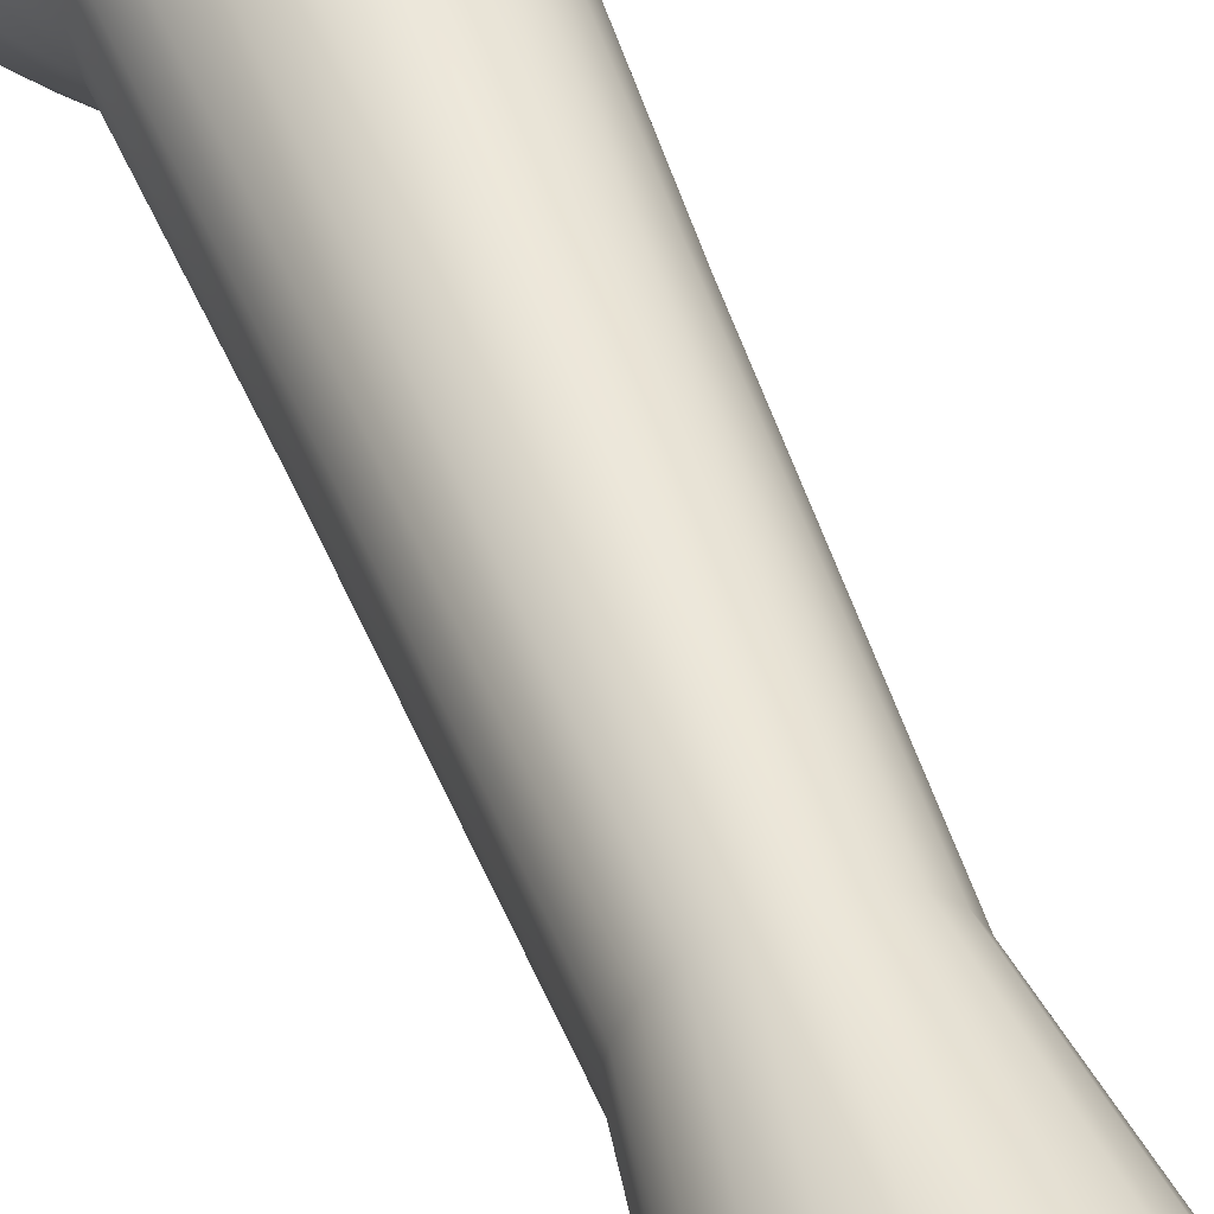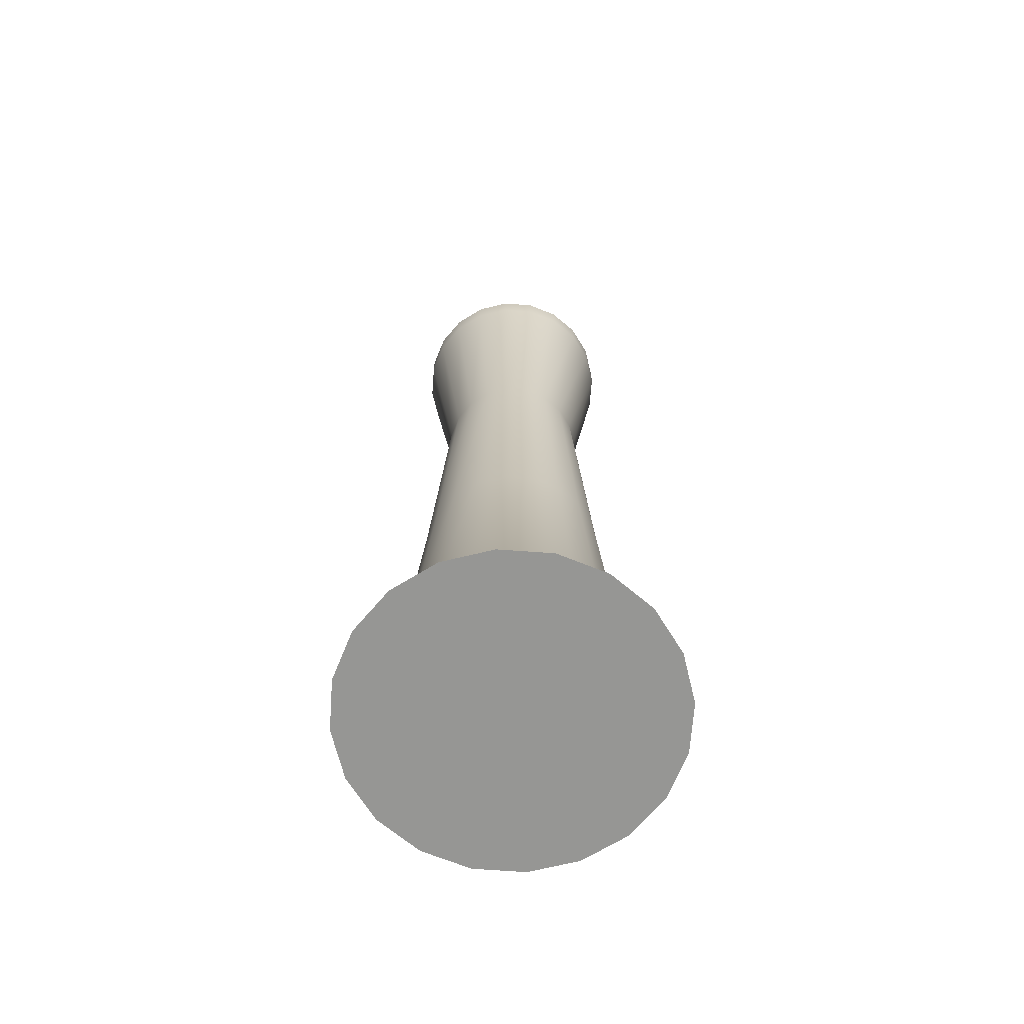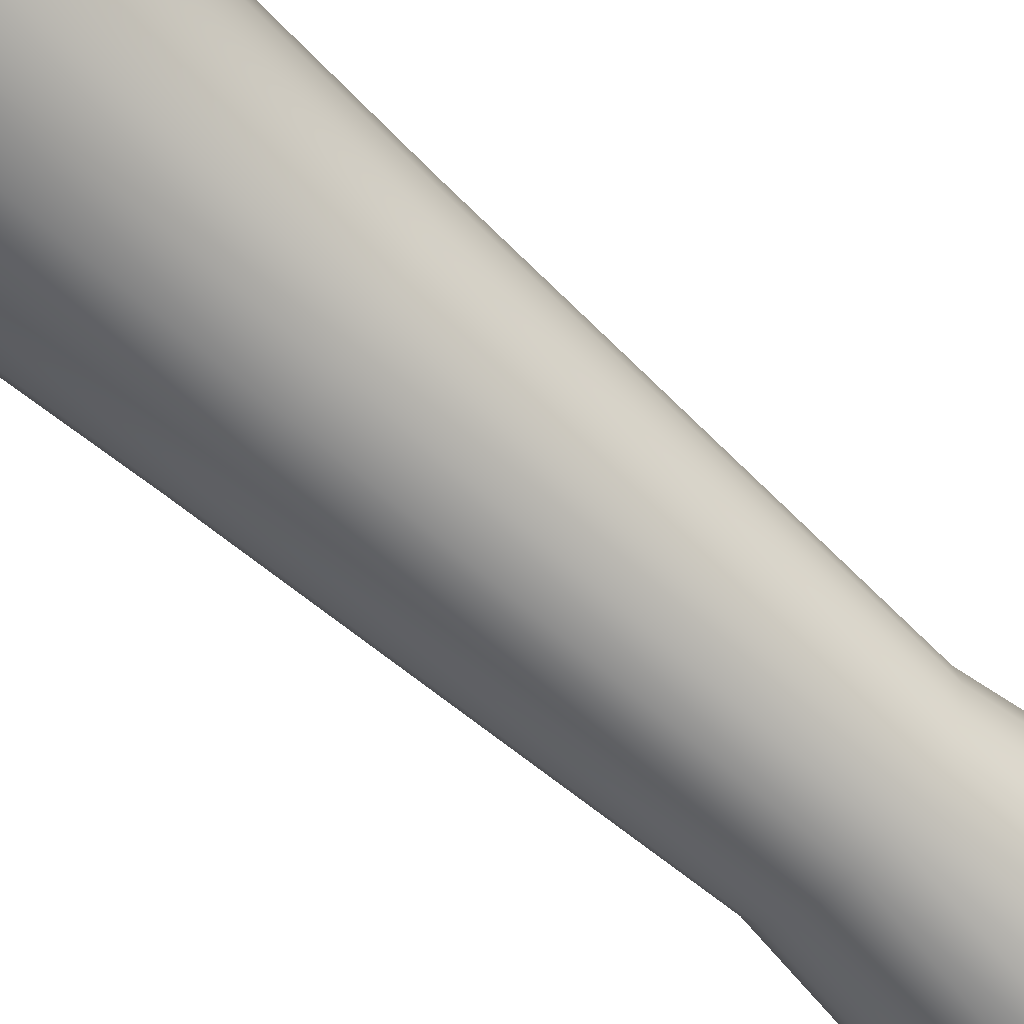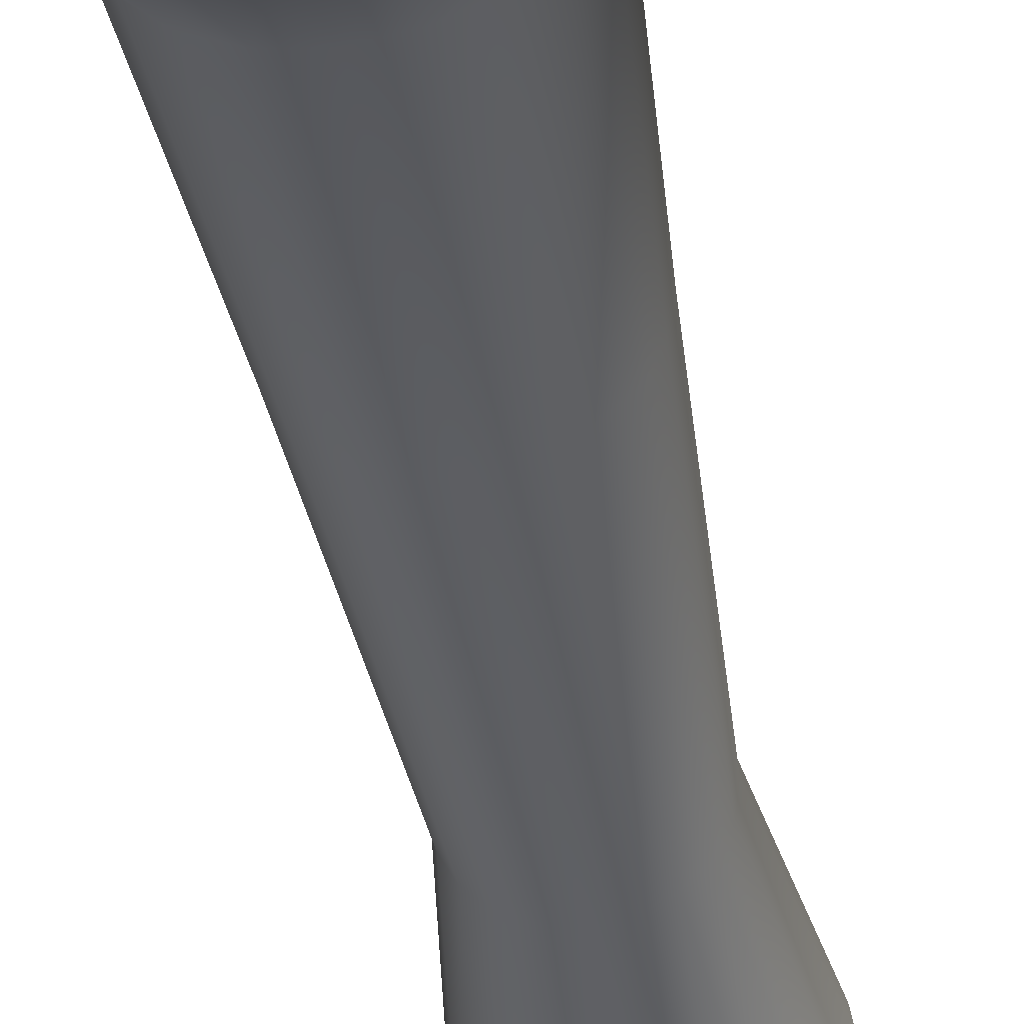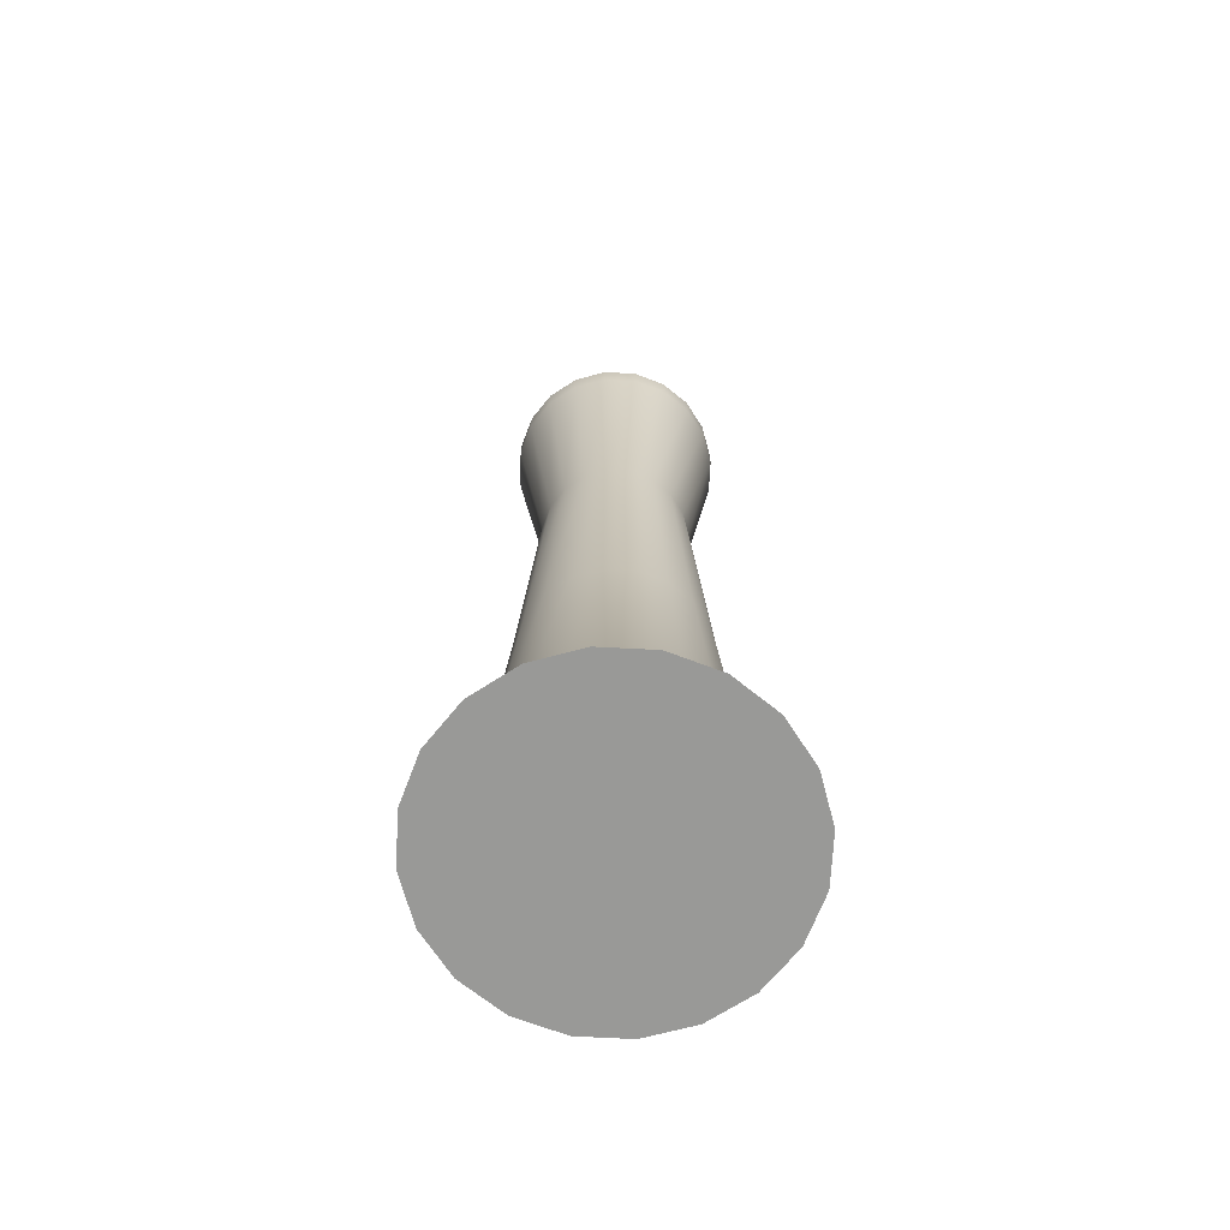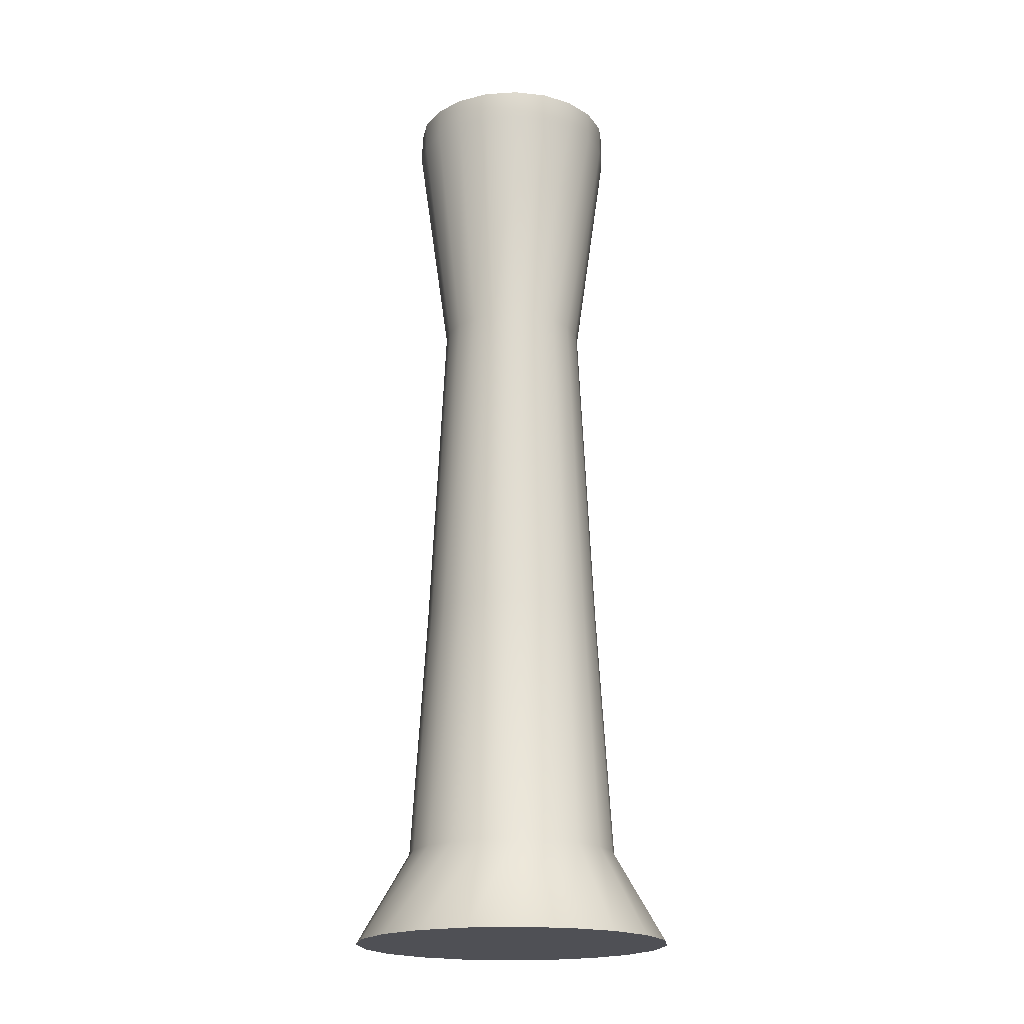
<metadata>
{"format":"obj","ext":"obj","renderer":"f3d","projection":"perspective","resolution":1024,"background":"white","views":[{"elev":48.9,"azim":160.9,"up":"+Z"},{"elev":-67.7,"azim":94.8,"up":"+Y"},{"elev":-64.8,"azim":47.3,"up":"+Z"},{"elev":-41.9,"azim":9.6,"up":"+Z"},{"elev":-68.8,"azim":96.0,"up":"+Y"},{"elev":-19.4,"azim":-56.1,"up":"+Y"}]}
</metadata>
<code>
g default
v 0.2227 0 -0.07236
v 0.1895 0 -0.1376
v 0.1376 0 -0.1895
v 0.07236 0 -0.2227
v 0 0 -0.2342
v -0.07236 0 -0.2227
v -0.1376 0 -0.1895
v -0.1895 0 -0.1376
v -0.2227 0 -0.07236
v -0.2342 0 0
v -0.2227 0 0.07236
v -0.1895 0 0.1376
v -0.1376 0 0.1895
v -0.07236 0 0.2227
v 0 0 0.2342
v 0.07236 0 0.2227
v 0.1376 0 0.1895
v 0.1895 0 0.1376
v 0.2227 0 0.07236
v 0.2342 0 0
v 0.149 1.38 -0.0484
v 0.1267 1.38 -0.09207
v 0.09207 1.38 -0.1267
v 0.0484 1.38 -0.149
v 0 1.38 -0.1566
v -0.0484 1.38 -0.149
v -0.09207 1.38 -0.1267
v -0.1267 1.38 -0.09207
v -0.149 1.38 -0.0484
v -0.1566 1.38 0
v -0.149 1.38 0.0484
v -0.1267 1.38 0.09207
v -0.09207 1.38 0.1267
v -0.0484 1.38 0.149
v -0 1.38 0.1566
v 0.0484 1.38 0.149
v 0.09207 1.38 0.1267
v 0.1267 1.38 0.09207
v 0.149 1.38 0.0484
v 0.1566 1.38 0
v 0 0 0
v 0 1.38 0
v 0.0484 1.333 0.149
v -0 1.333 0.1566
v -0.0484 1.333 0.149
v -0.09207 1.333 0.1267
v -0.1267 1.333 0.09207
v -0.149 1.333 0.0484
v -0.1566 1.333 0
v -0.149 1.333 -0.0484
v -0.1267 1.333 -0.09207
v -0.09207 1.333 -0.1267
v -0.0484 1.333 -0.149
v 0 1.333 -0.1566
v 0.0484 1.333 -0.149
v 0.09207 1.333 -0.1267
v 0.1267 1.333 -0.09207
v 0.149 1.333 -0.0484
v 0.1566 1.333 0
v 0.149 1.333 0.0484
v 0.1267 1.333 0.09207
v 0.09207 1.333 0.1267
v 0.0484 0.134 0.149
v -0 0.134 0.1566
v -0.0484 0.134 0.149
v -0.09207 0.134 0.1267
v -0.1267 0.134 0.09207
v -0.149 0.134 0.0484
v -0.1566 0.134 0
v -0.149 0.134 -0.0484
v -0.1267 0.134 -0.09207
v -0.09207 0.134 -0.1267
v -0.0484 0.134 -0.149
v 0 0.134 -0.1566
v 0.0484 0.134 -0.149
v 0.09207 0.134 -0.1267
v 0.1267 0.134 -0.09207
v 0.149 0.134 -0.0484
v 0.1566 0.134 0
v 0.149 0.134 0.0484
v 0.1267 0.134 0.09207
v 0.09207 0.134 0.1267
v 0.06447 0.9939 0.08874
v 0.0339 0.9939 0.1043
v -0 0.9939 0.1097
v -0.0339 0.9939 0.1043
v -0.06447 0.9939 0.08874
v -0.08874 0.9939 0.06447
v -0.1043 0.9939 0.0339
v -0.1097 0.9939 -0
v -0.1043 0.9939 -0.0339
v -0.08874 0.9939 -0.06447
v -0.06447 0.9939 -0.08874
v -0.0339 0.9939 -0.1043
v -0 0.9939 -0.1097
v 0.0339 0.9939 -0.1043
v 0.06447 0.9939 -0.08874
v 0.08874 0.9939 -0.06447
v 0.1043 0.9939 -0.0339
v 0.1097 0.9939 -0
v 0.1043 0.9939 0.0339
v 0.08874 0.9939 0.06447
v 0.07853 0.506 0.1081
v 0.04129 0.506 0.1271
v -0 0.506 0.1336
v -0.04129 0.506 0.1271
v -0.07853 0.506 0.1081
v -0.1081 0.506 0.07853
v -0.1271 0.506 0.04129
v -0.1336 0.506 -0
v -0.1271 0.506 -0.04129
v -0.1081 0.506 -0.07853
v -0.07853 0.506 -0.1081
v -0.04129 0.506 -0.1271
v -0 0.506 -0.1336
v 0.04129 0.506 -0.1271
v 0.07853 0.506 -0.1081
v 0.1081 0.506 -0.07853
v 0.1271 0.506 -0.04129
v 0.1336 0.506 -0
v 0.1271 0.506 0.04129
v 0.1081 0.506 0.07853
g pCylinder1
f 1 2 77 78
f 2 3 76 77
f 3 4 75 76
f 4 5 74 75
f 5 6 73 74
f 6 7 72 73
f 7 8 71 72
f 8 9 70 71
f 9 10 69 70
f 10 11 68 69
f 11 12 67 68
f 12 13 66 67
f 13 14 65 66
f 14 15 64 65
f 15 16 63 64
f 16 17 82 63
f 17 18 81 82
f 18 19 80 81
f 19 20 79 80
f 20 1 78 79
f 2 1 41
f 3 2 41
f 4 3 41
f 5 4 41
f 6 5 41
f 7 6 41
f 8 7 41
f 9 8 41
f 10 9 41
f 11 10 41
f 12 11 41
f 13 12 41
f 14 13 41
f 15 14 41
f 16 15 41
f 17 16 41
f 18 17 41
f 19 18 41
f 20 19 41
f 1 20 41
f 21 22 42
f 22 23 42
f 23 24 42
f 24 25 42
f 25 26 42
f 26 27 42
f 27 28 42
f 28 29 42
f 29 30 42
f 30 31 42
f 31 32 42
f 32 33 42
f 33 34 42
f 34 35 42
f 35 36 42
f 36 37 42
f 37 38 42
f 38 39 42
f 39 40 42
f 40 21 42
f 44 43 36 35
f 45 44 35 34
f 46 45 34 33
f 47 46 33 32
f 48 47 32 31
f 49 48 31 30
f 50 49 30 29
f 51 50 29 28
f 52 51 28 27
f 53 52 27 26
f 54 53 26 25
f 55 54 25 24
f 56 55 24 23
f 57 56 23 22
f 58 57 22 21
f 59 58 21 40
f 60 59 40 39
f 61 60 39 38
f 62 61 38 37
f 43 62 37 36
f 64 63 104 105
f 65 64 105 106
f 66 65 106 107
f 67 66 107 108
f 68 67 108 109
f 69 68 109 110
f 70 69 110 111
f 71 70 111 112
f 72 71 112 113
f 73 72 113 114
f 74 73 114 115
f 75 74 115 116
f 76 75 116 117
f 77 76 117 118
f 78 77 118 119
f 79 78 119 120
f 80 79 120 121
f 81 80 121 122
f 82 81 122 103
f 63 82 103 104
f 84 83 62 43
f 85 84 43 44
f 86 85 44 45
f 87 86 45 46
f 88 87 46 47
f 89 88 47 48
f 90 89 48 49
f 91 90 49 50
f 92 91 50 51
f 93 92 51 52
f 94 93 52 53
f 95 94 53 54
f 96 95 54 55
f 97 96 55 56
f 98 97 56 57
f 99 98 57 58
f 100 99 58 59
f 101 100 59 60
f 102 101 60 61
f 83 102 61 62
f 104 103 83 84
f 105 104 84 85
f 106 105 85 86
f 107 106 86 87
f 108 107 87 88
f 109 108 88 89
f 110 109 89 90
f 111 110 90 91
f 112 111 91 92
f 113 112 92 93
f 114 113 93 94
f 115 114 94 95
f 116 115 95 96
f 117 116 96 97
f 118 117 97 98
f 119 118 98 99
f 120 119 99 100
f 121 120 100 101
f 122 121 101 102
f 103 122 102 83

</code>
